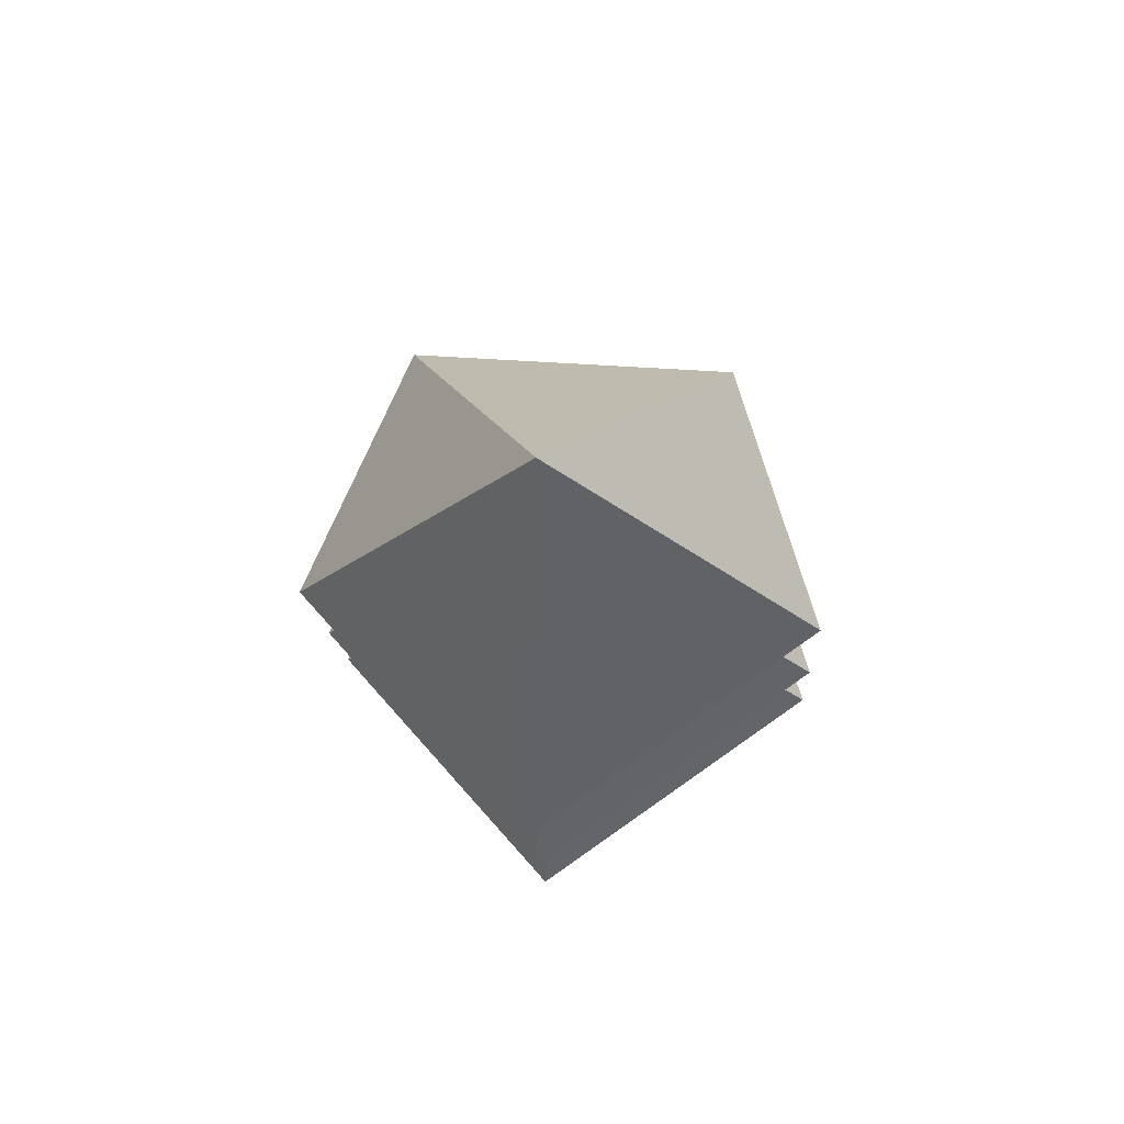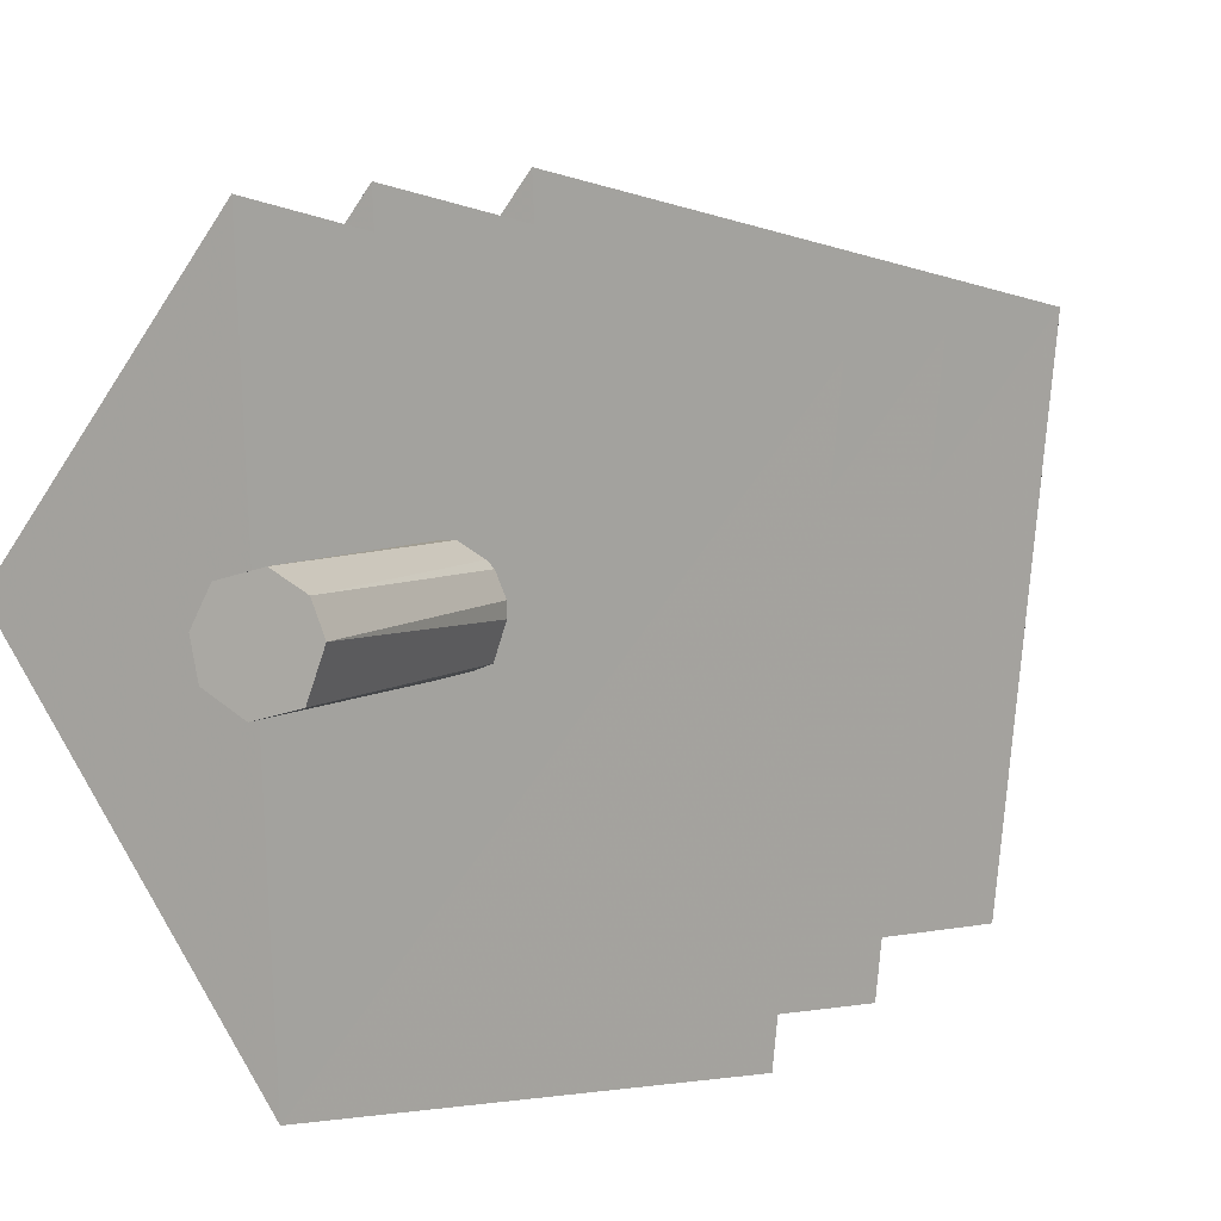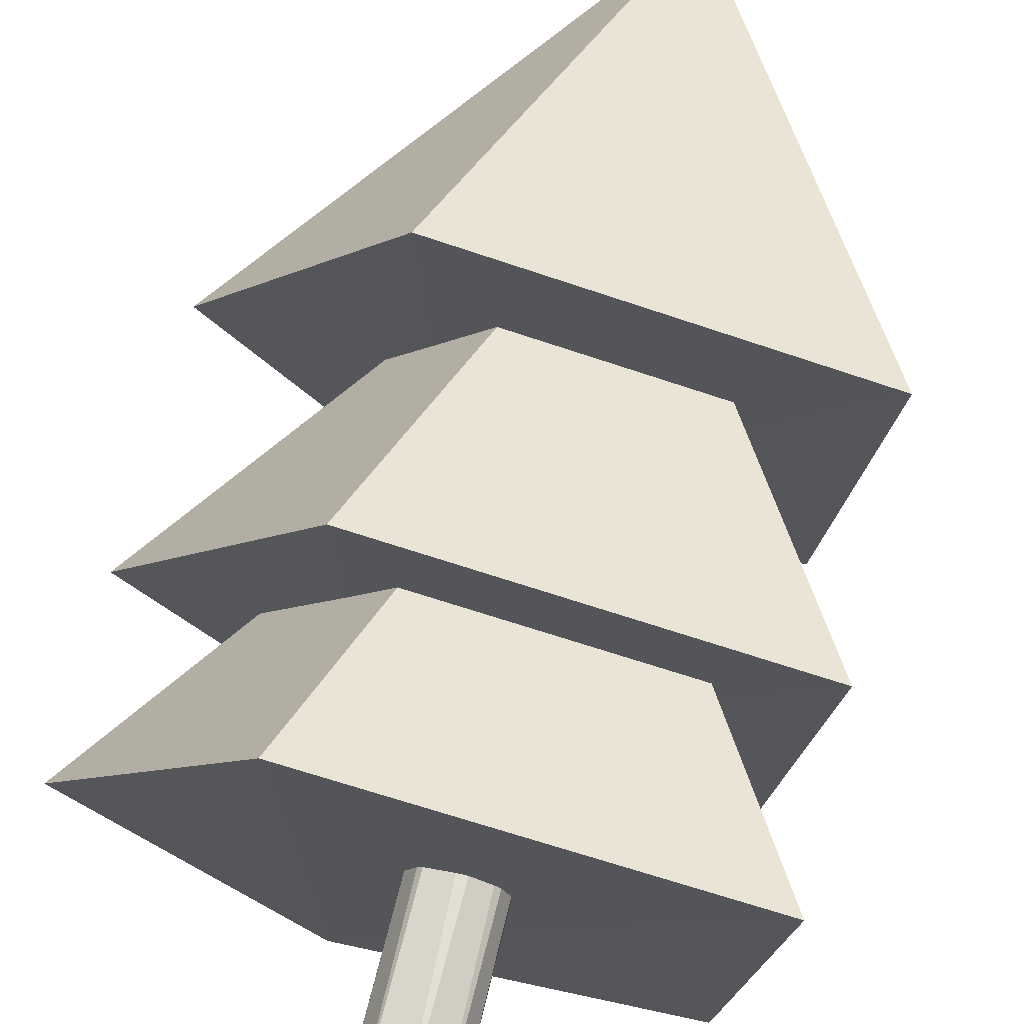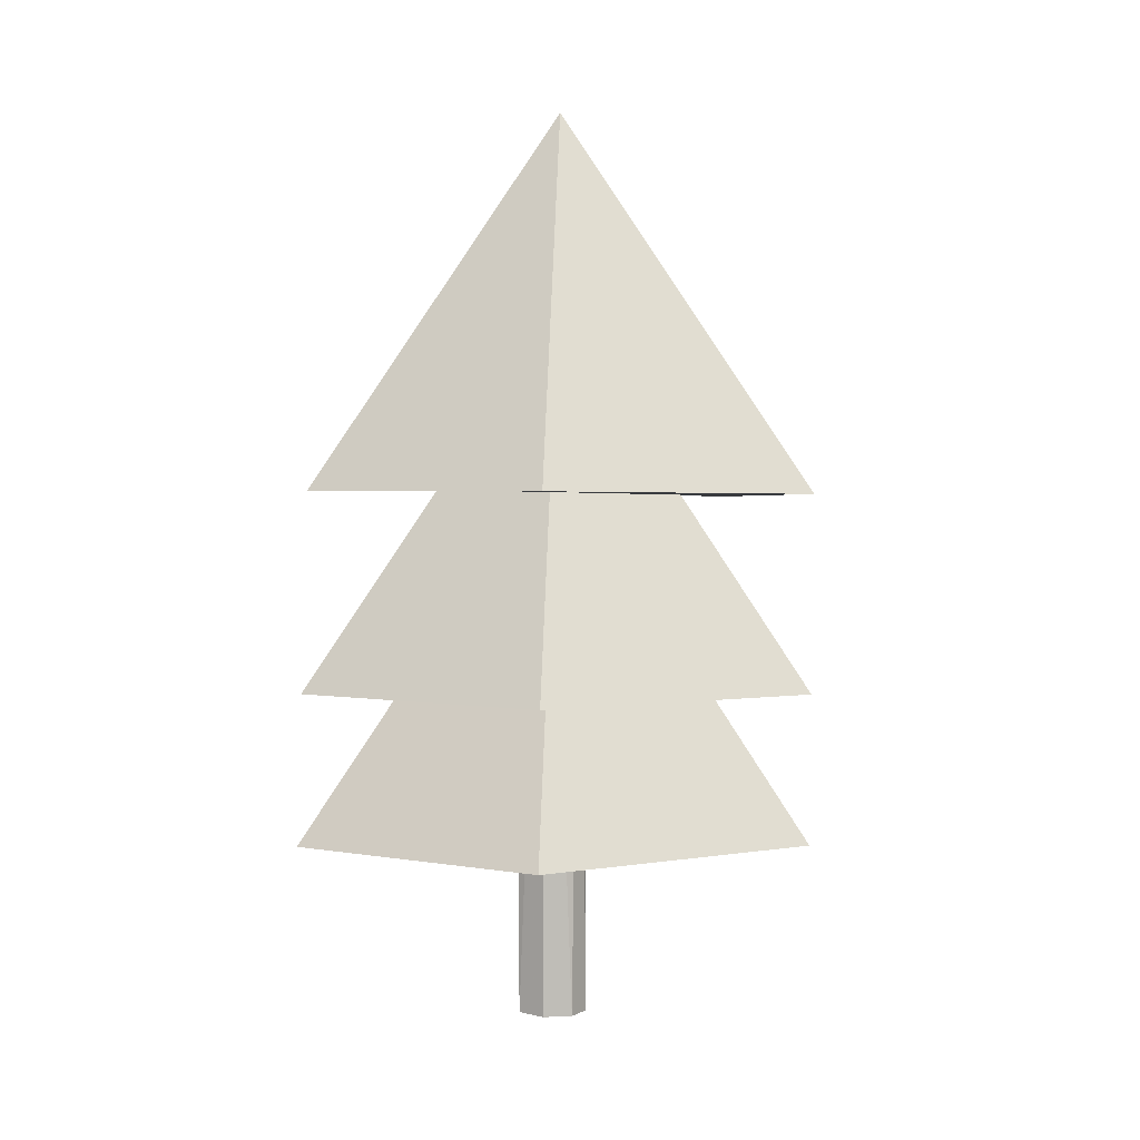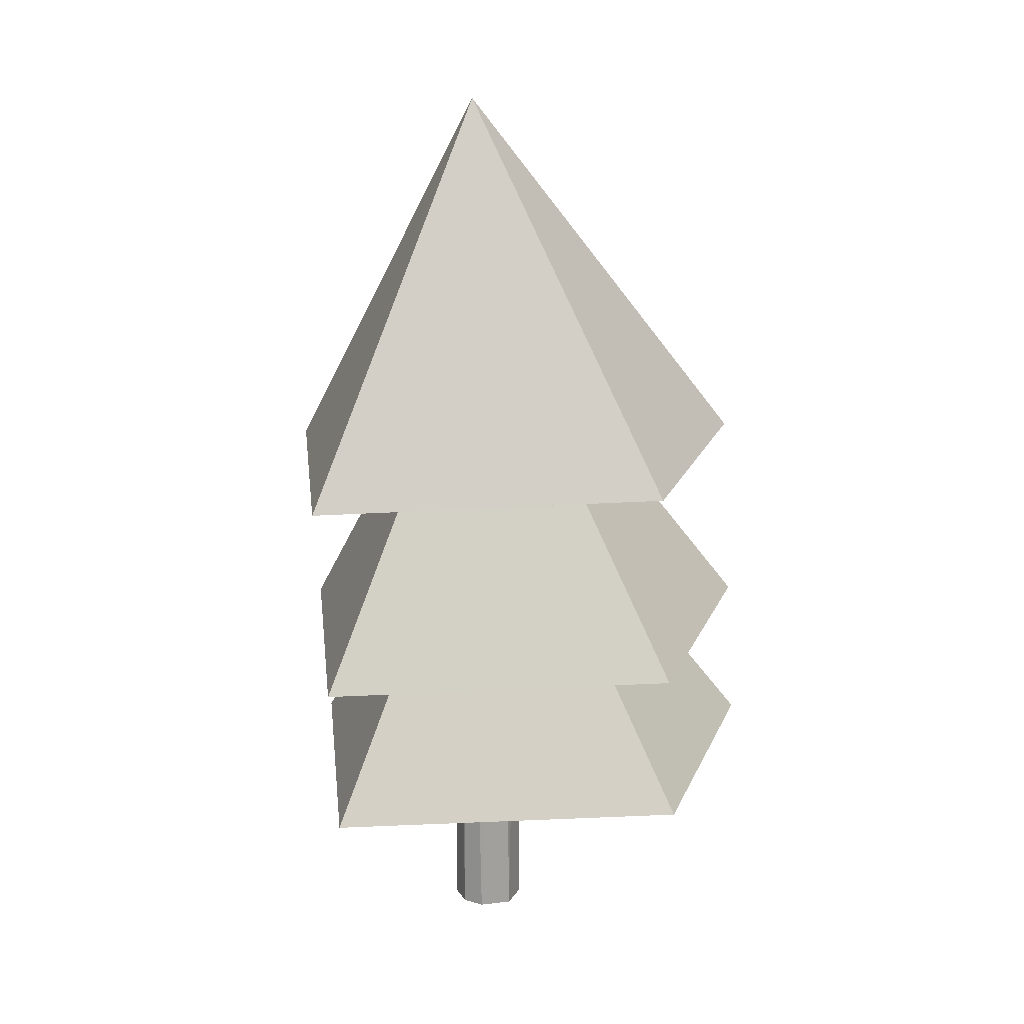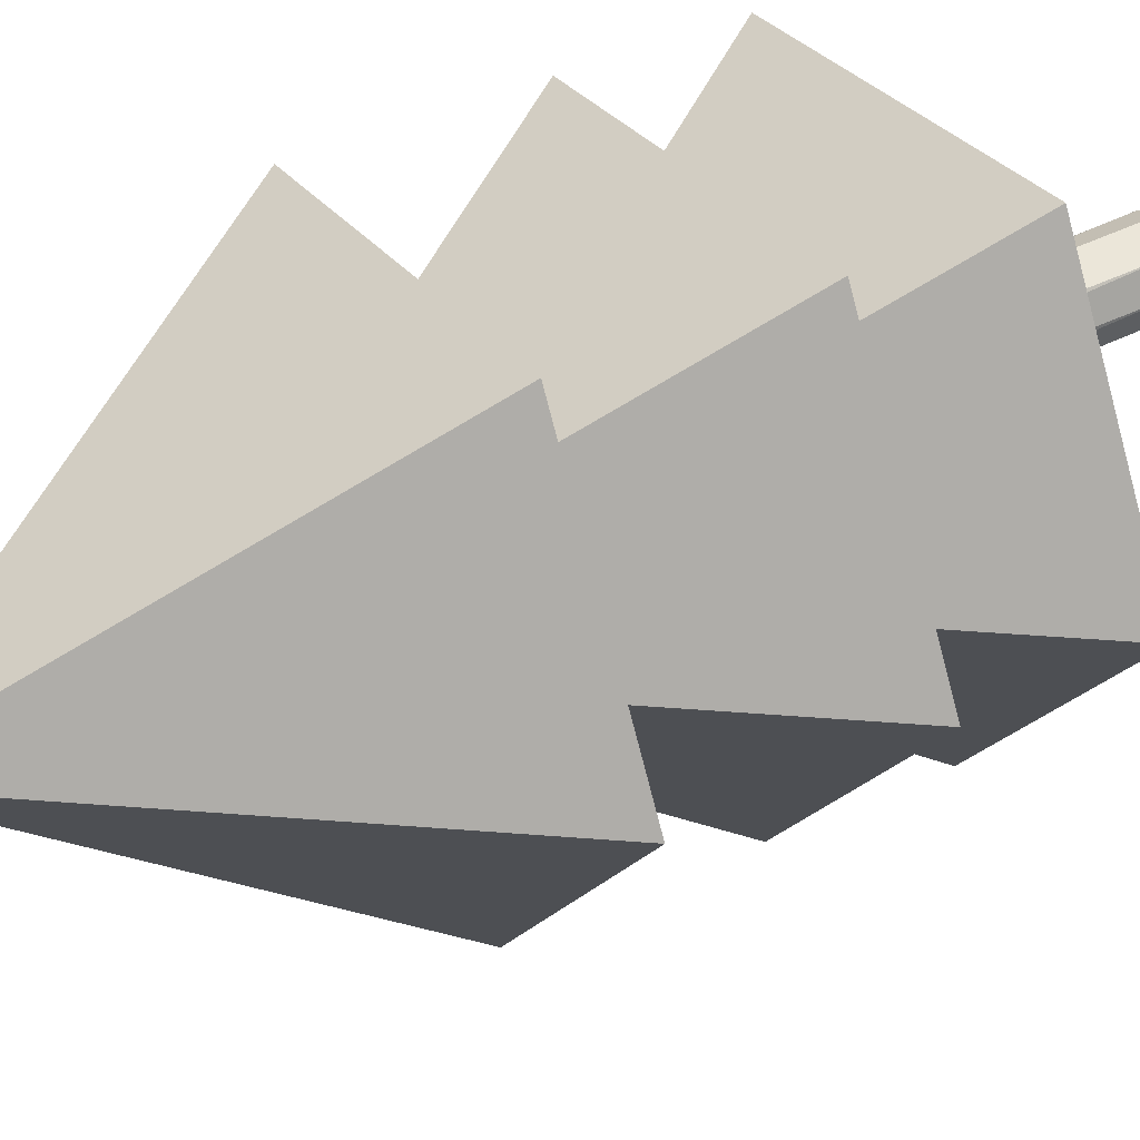
<metadata>
{"format":"obj","ext":"obj","renderer":"f3d","projection":"perspective","resolution":1024,"background":"white","views":[{"elev":74.2,"azim":61.9,"up":"+Y"},{"elev":5.3,"azim":24.3,"up":"+Z"},{"elev":67.1,"azim":13.7,"up":"+Z"},{"elev":4.9,"azim":-157.2,"up":"+Y"},{"elev":18.0,"azim":97.2,"up":"+Y"},{"elev":45.8,"azim":-120.0,"up":"+Z"}]}
</metadata>
<code>
o Cylinder
v 0.1883 -0.04395 0.08491 1 1 1
v -0.163 -0.04391 0.1167 1 1 1
v 0.03686 -0.04381 0.1711 1 1 1
v -0.1172 4.943 0.1489 1 1 1
v 0.1007 4.943 0.1524 1 1 1
v -0.2234 4.943 0.03333 1 1 1
v -0.2454 4.943 -0.143 1 1 1
v -0.06587 4.943 -0.3276 1 1 1
v -0.03652 -0.0438 -0.3228 1 1 1
v 0.1694 -0.04388 -0.2668 1 1 1
v 0.2174 4.943 -0.2187 1 1 1
v 0.2452 -0.0439 -0.0573 1 1 1
v 0.2217 4.943 0.03237 1 1 1
v -0.2469 -0.04389 -0.04718 1 1 1
v -0.212 -0.04393 -0.2171 1 1 1
f 10 12 2
f 1 2 12
f 12 13 1
f 1 5 3
f 2 1 3
f 3 4 2
f 3 5 4
f 4 6 2
f 4 5 13
f 4 13 6
f 7 6 13
f 8 7 13
f 13 11 8
f 10 8 11
f 15 8 9
f 9 8 10
f 2 14 15
f 10 2 15
f 9 10 15
f 10 11 12
f 12 11 13
f 1 13 5
f 2 6 14
f 14 7 15
f 6 7 14
f 7 8 15
o Cone
v -0.7204 1.369 -1.965 1 1 1
v 1.194 1.317 -1.597 1 1 1
v 1.48 1.203 0.8019 1 1 1
v -1.897 1.287 -0.1015 1 1 1
v -0.7766 1.178 1.347 1 1 1
v -0.0525 3.89 -0.1131 1 1 1
v -0.7083 2.386 -1.908 1 1 1
v 1.181 2.334 -1.539 1 1 1
v 1.468 2.22 0.8593 1 1 1
v -1.884 2.304 -0.04412 1 1 1
v -0.7646 2.195 1.404 1 1 1
v -0.04047 4.907 -0.05574 1 1 1
v -0.6924 3.73 -1.832 1 1 1
v 1.166 3.677 -1.463 1 1 1
v 1.452 3.563 0.9351 1 1 1
v -1.869 3.648 0.03172 1 1 1
v -0.7487 3.539 1.48 1 1 1
v -0.02457 6.251 0.0201 1 1 1
f 18 21 20
f 20 21 19
f 16 21 17
f 17 21 18
f 16 17 18
f 16 18 20
f 20 19 16
f 21 16 19
f 24 27 26
f 26 27 25
f 22 27 23
f 23 27 24
f 22 23 24
f 22 24 26
f 26 25 22
f 27 22 25
f 30 33 32
f 32 33 31
f 28 33 29
f 29 33 30
f 28 29 30
f 28 30 32
f 32 31 28
f 33 28 31

</code>
